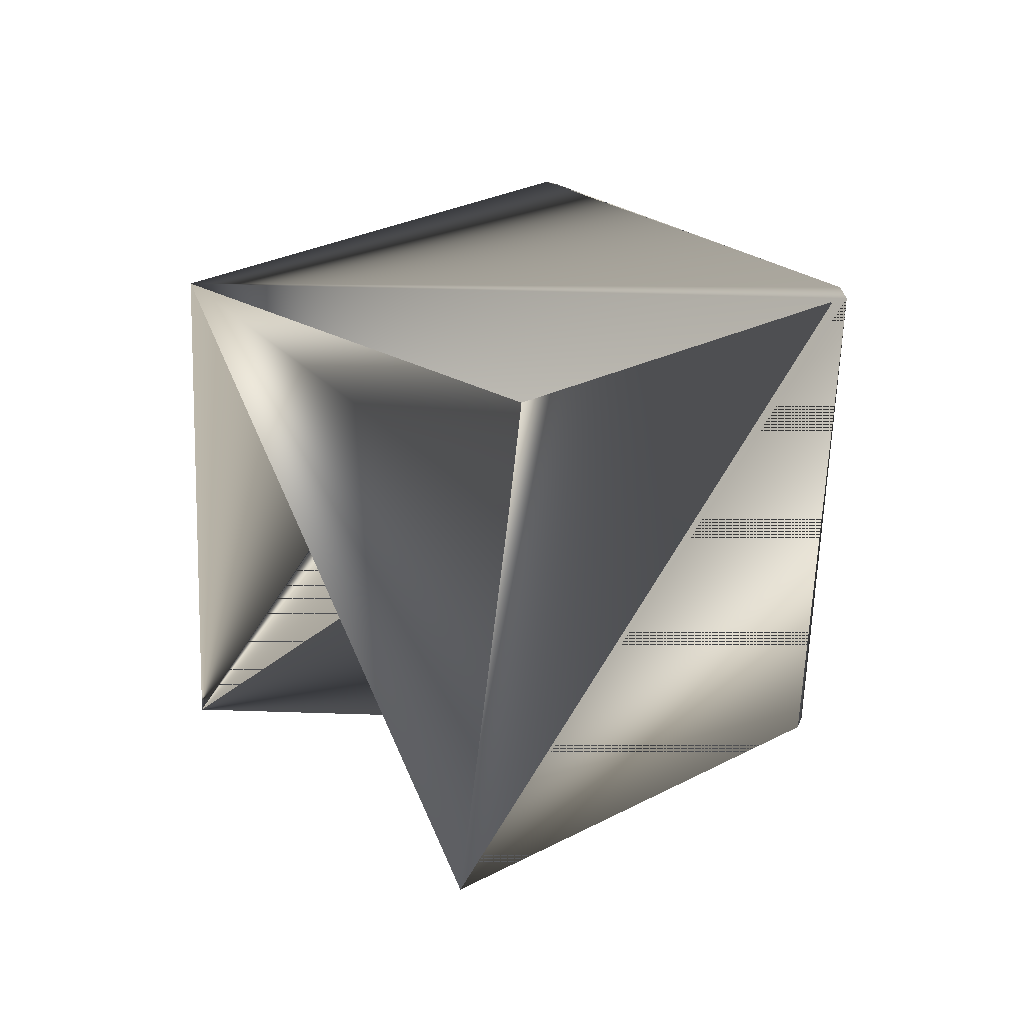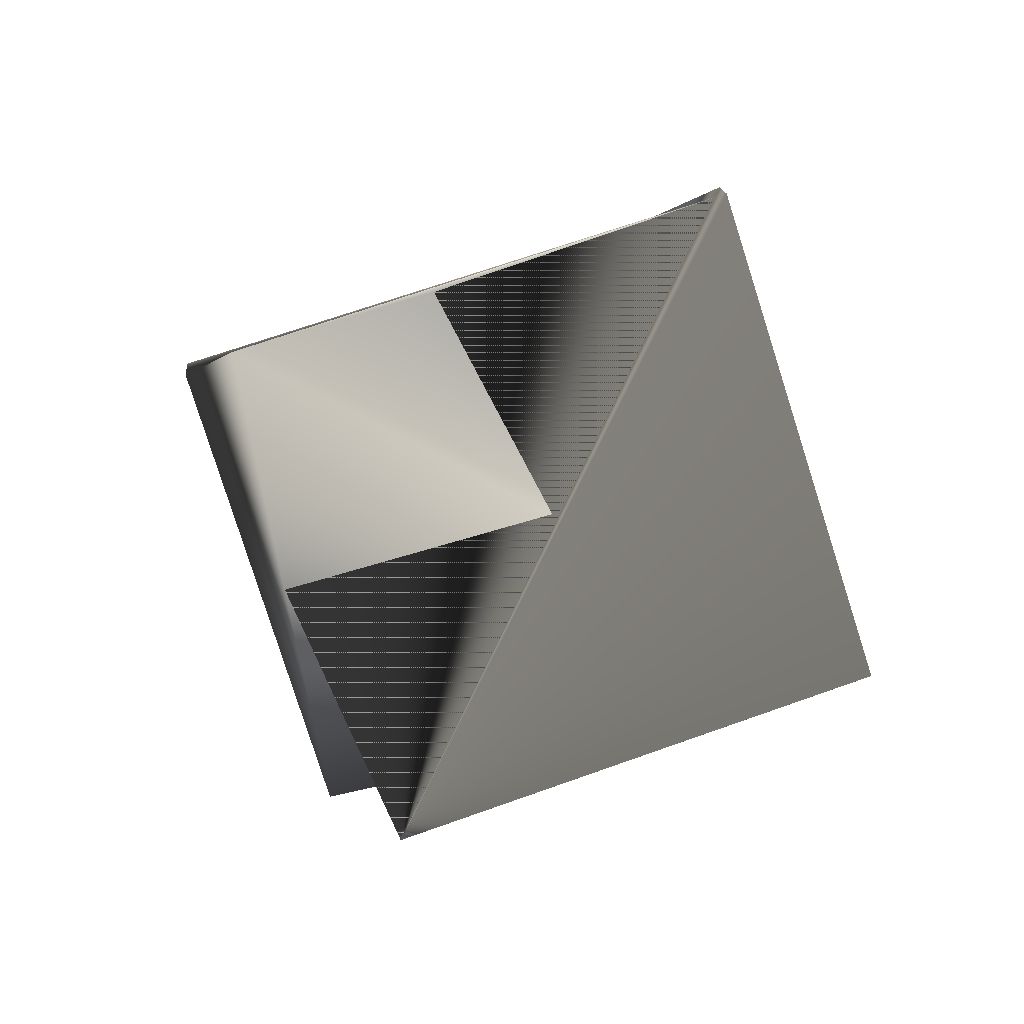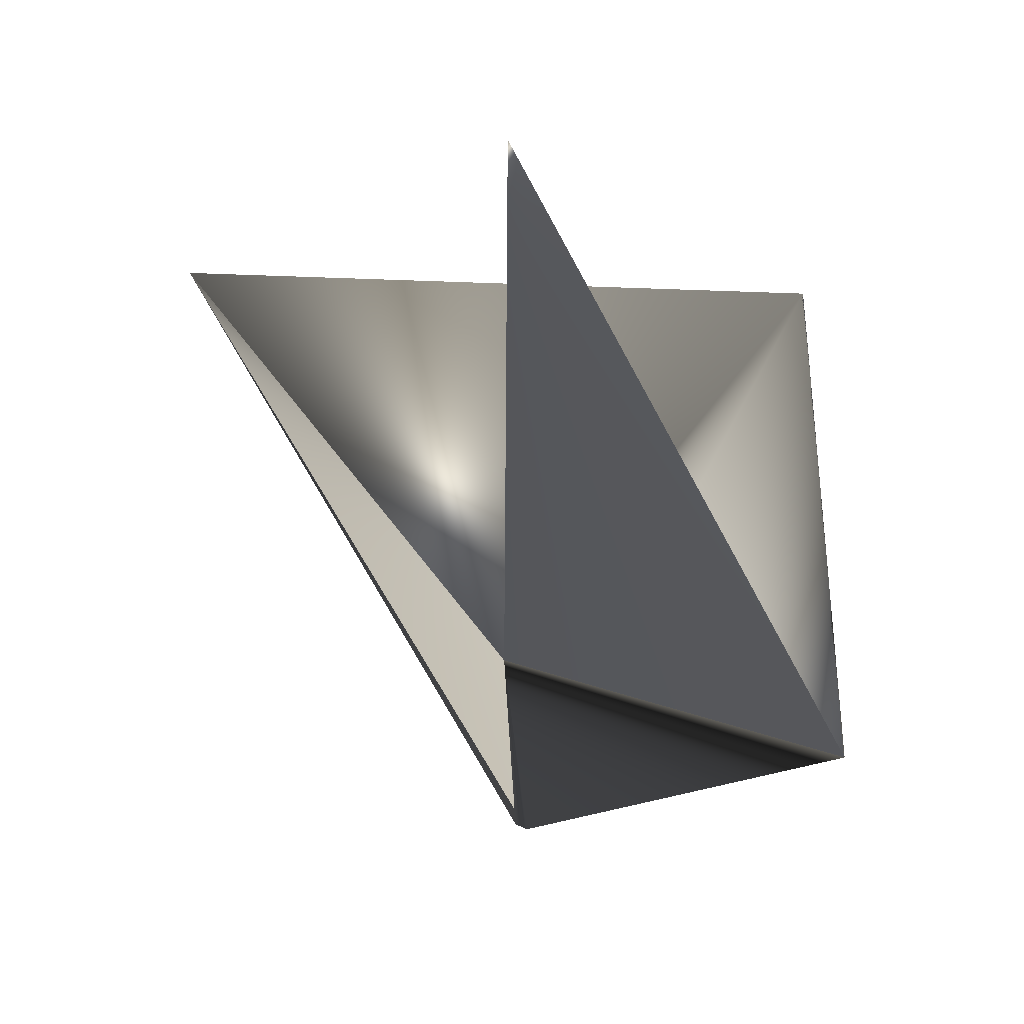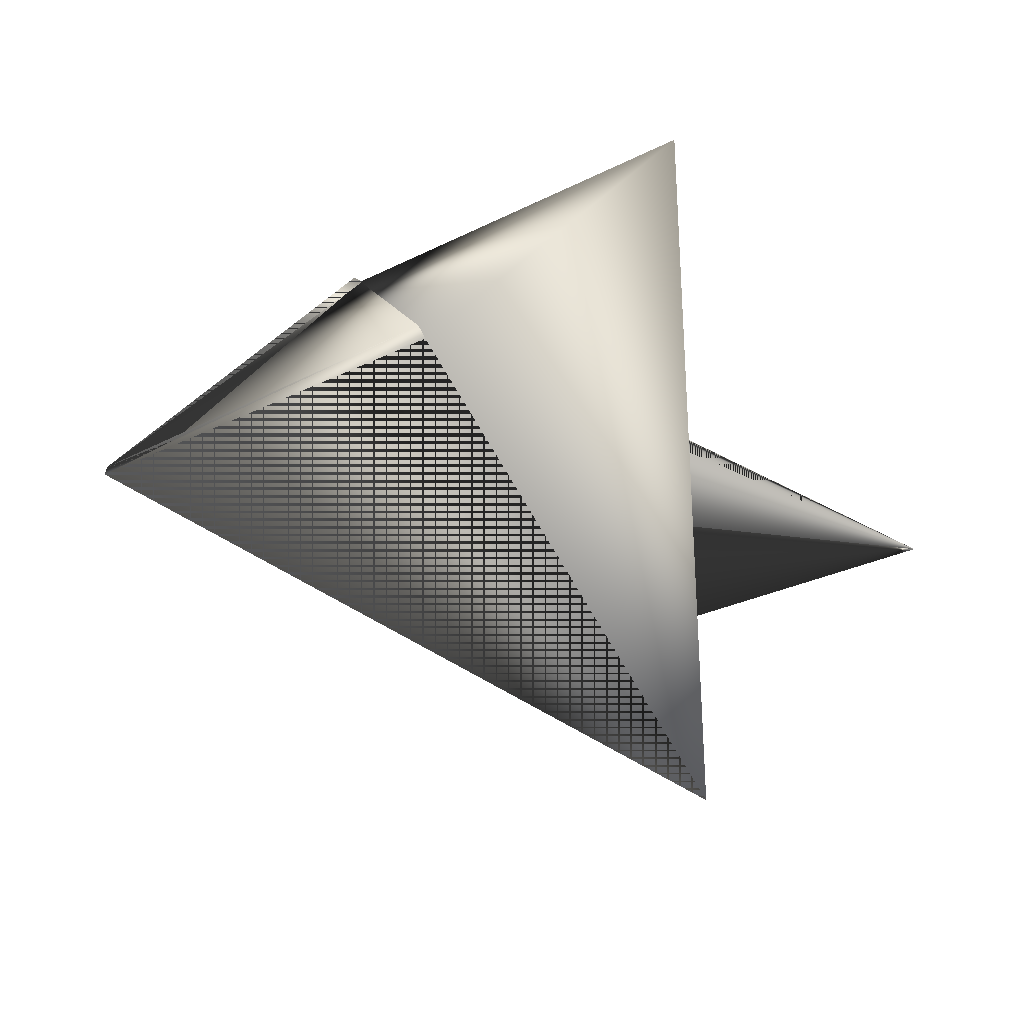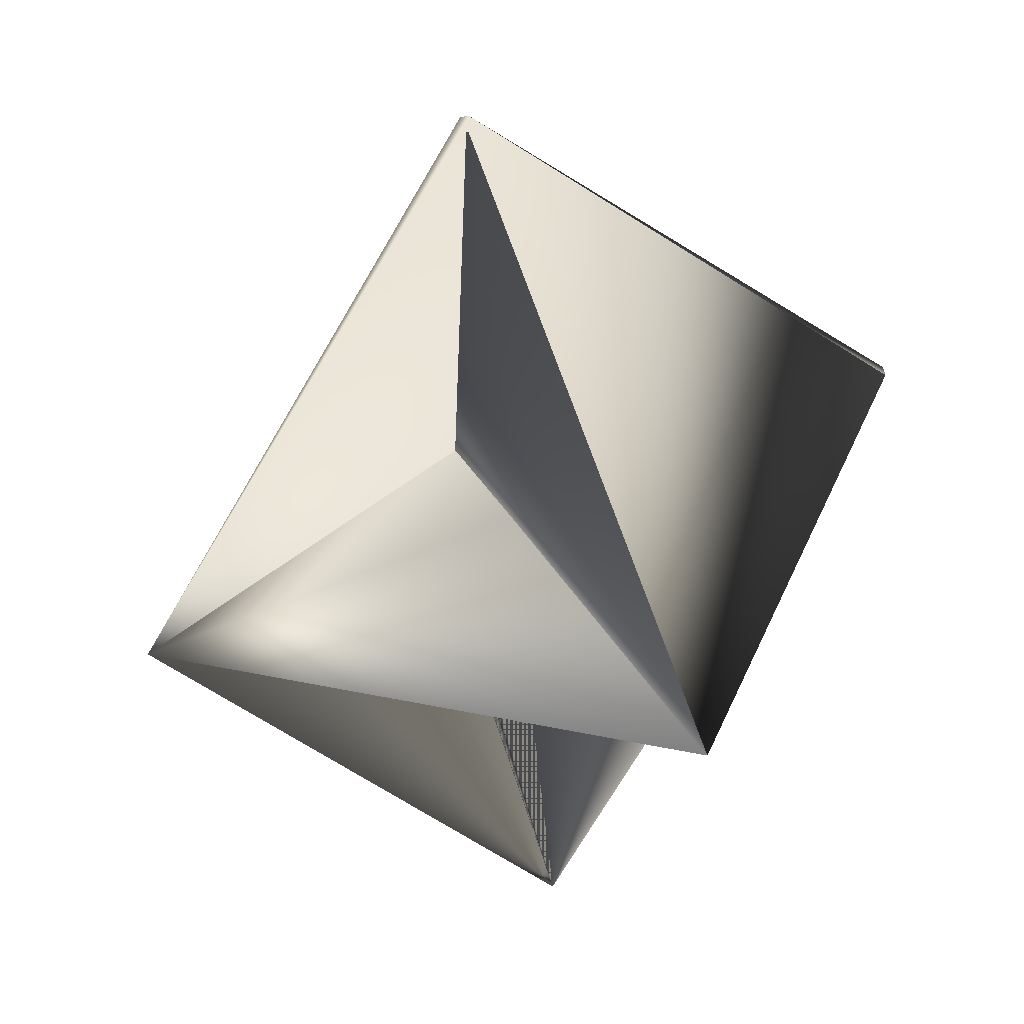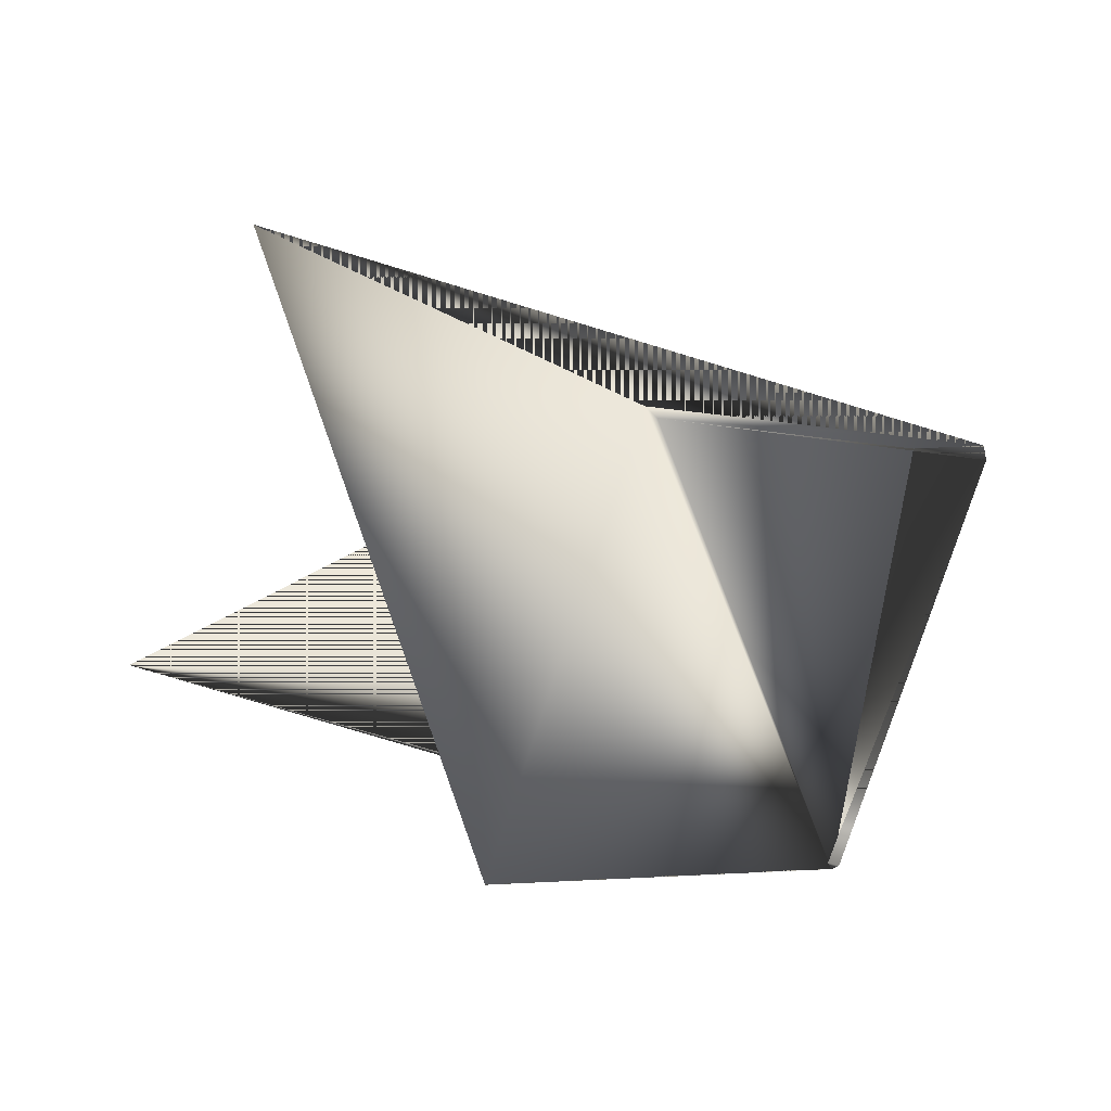
<metadata>
{"format":"obj","ext":"obj","renderer":"f3d","projection":"perspective","resolution":1024,"background":"white","views":[{"elev":-61.3,"azim":39.1,"up":"+Z"},{"elev":48.9,"azim":-71.1,"up":"+Z"},{"elev":-60.7,"azim":-91.7,"up":"+Y"},{"elev":68.2,"azim":-178.2,"up":"+Y"},{"elev":-77.6,"azim":100.2,"up":"+Z"},{"elev":76.4,"azim":-16.1,"up":"+Y"}]}
</metadata>
<code>
v -0.2199 0.2208 0.2849
v -0.1695 0.1632 0.286
v -0.2209 0.2208 0.2831
v -0.2047 0.1343 0.335
v -0.1695 0.1618 0.2878
v -0.2448 0.09668 0.2821
v -0.261 0.1818 0.232
v -0.2551 0.1933 0.3302
v -0.2952 0.1543 0.2811
v -0.2037 0.1357 0.335
f 1 2 3
f 1 3 4
f 1 3 5
f 1 4 2
f 1 5 3
f 2 6 5
f 2 3 7
f 2 4 6
f 2 7 3
f 2 5 3
f 2 4 5
f 2 3 7
f 2 3 4
f 2 4 3
f 2 7 4
f 2 5 3
f 3 8 4
f 3 9 5
f 3 4 9
f 3 7 8
f 9 6 4
f 9 3 5
f 9 4 3
f 10 9 4
f 10 9 5
f 10 4 6
f 10 6 9
f 10 5 9
f 4 3 5
f 8 2 4
f 8 7 6
f 8 6 2
f 6 4 5
f 6 3 4
f 6 4 5
f 6 7 3
f 5 2 6
f 5 3 2
f 5 4 7
f 5 7 3
f 2 3 5
f 2 5 4
f 2 4 6
f 2 6 4

</code>
